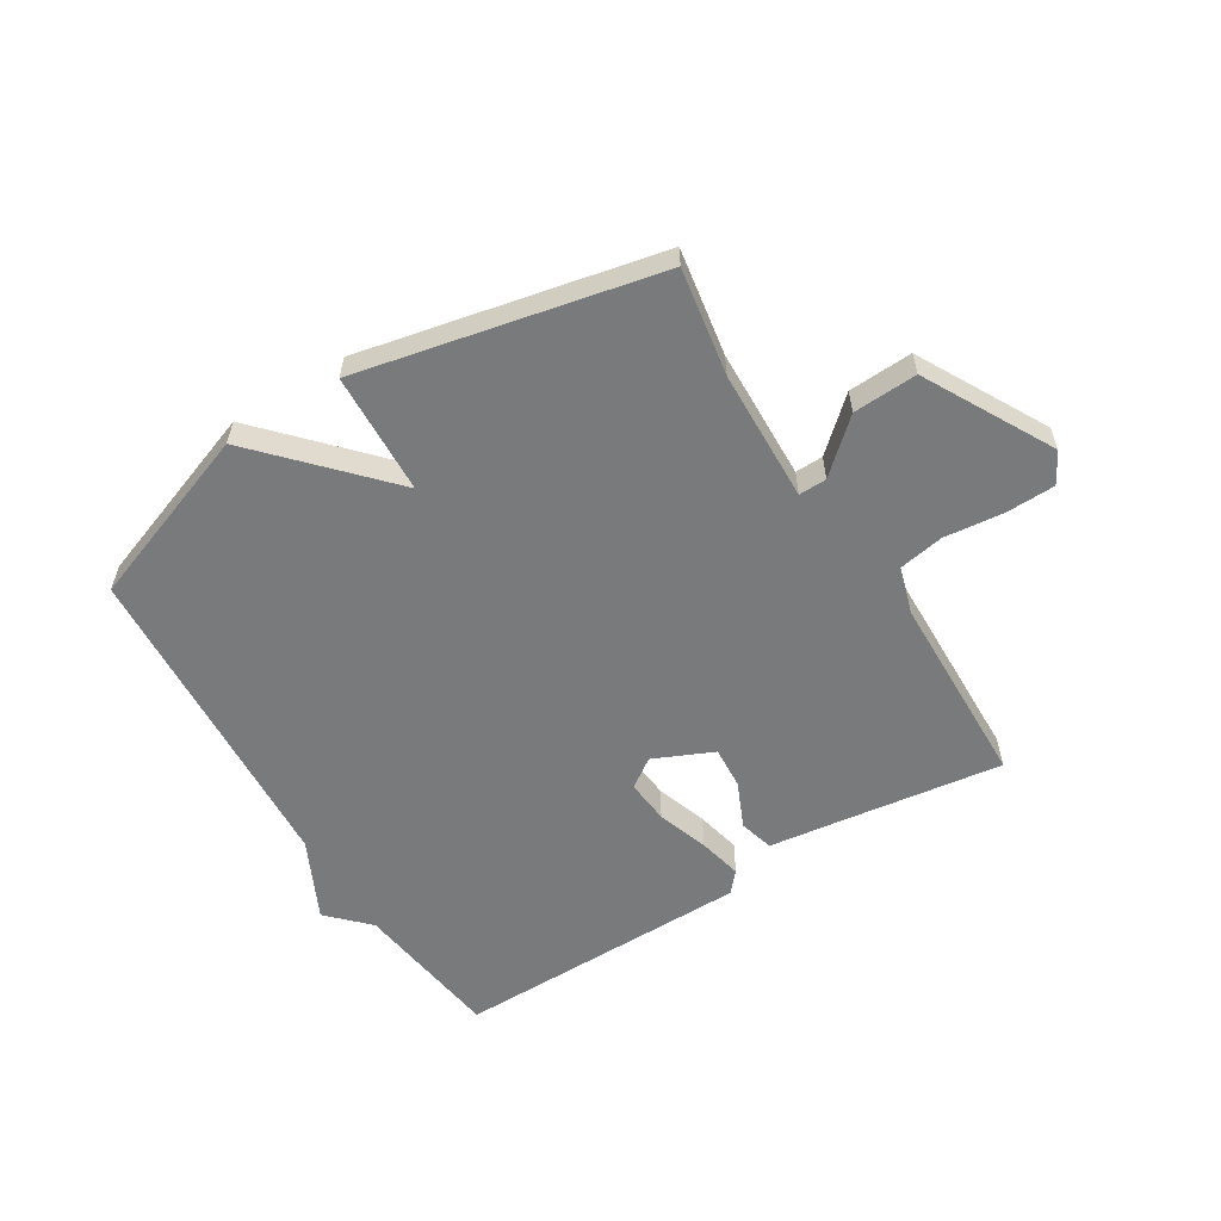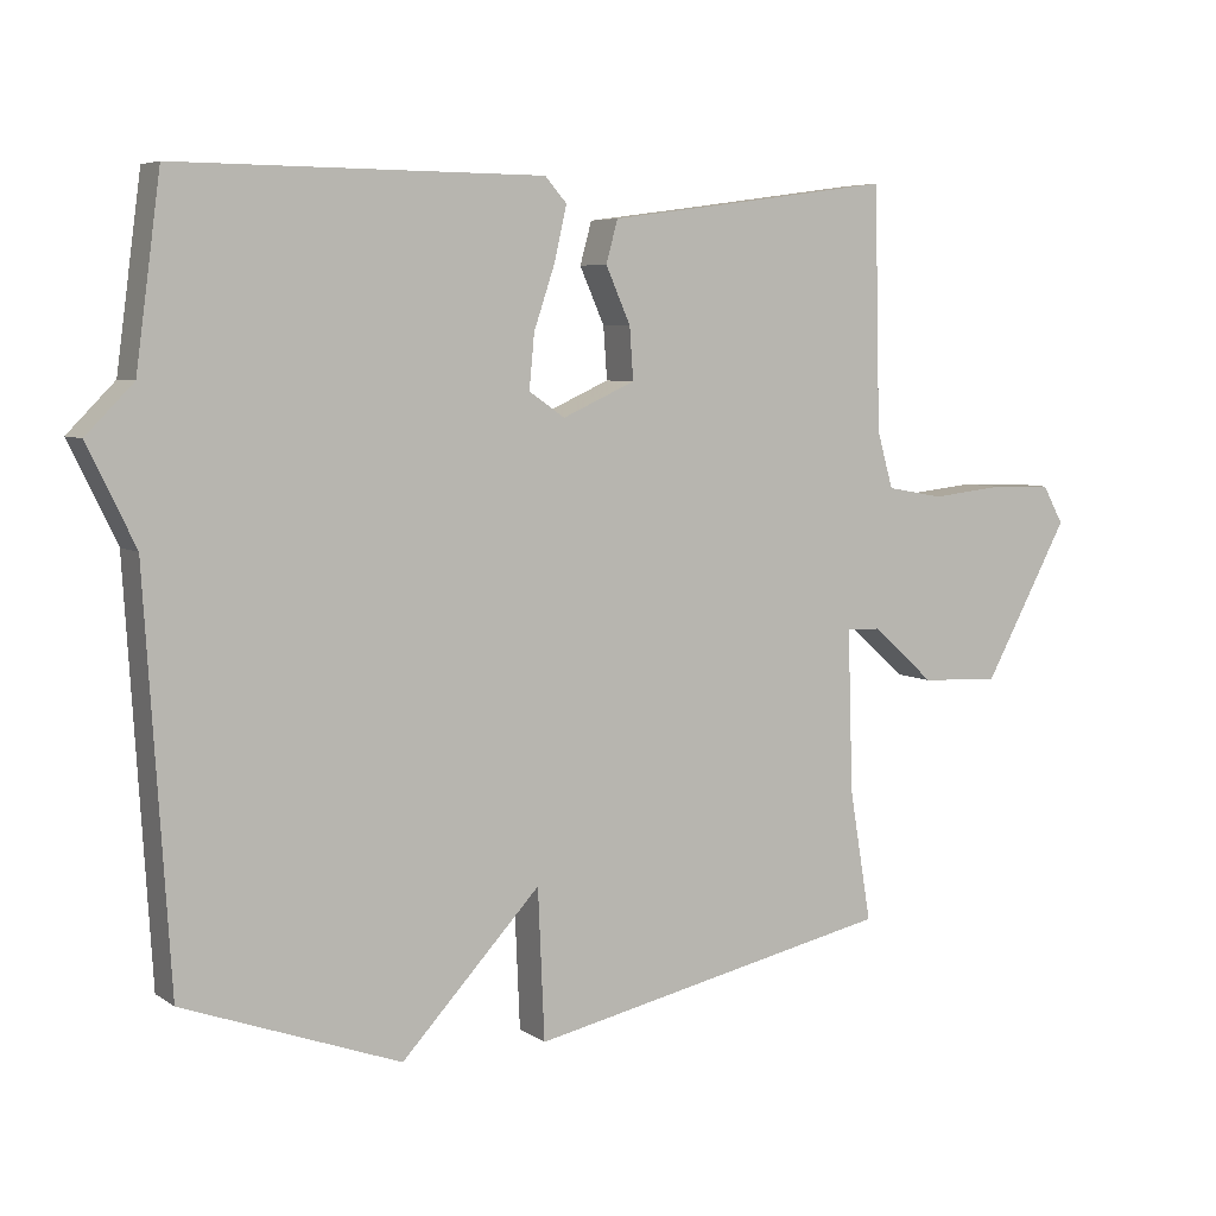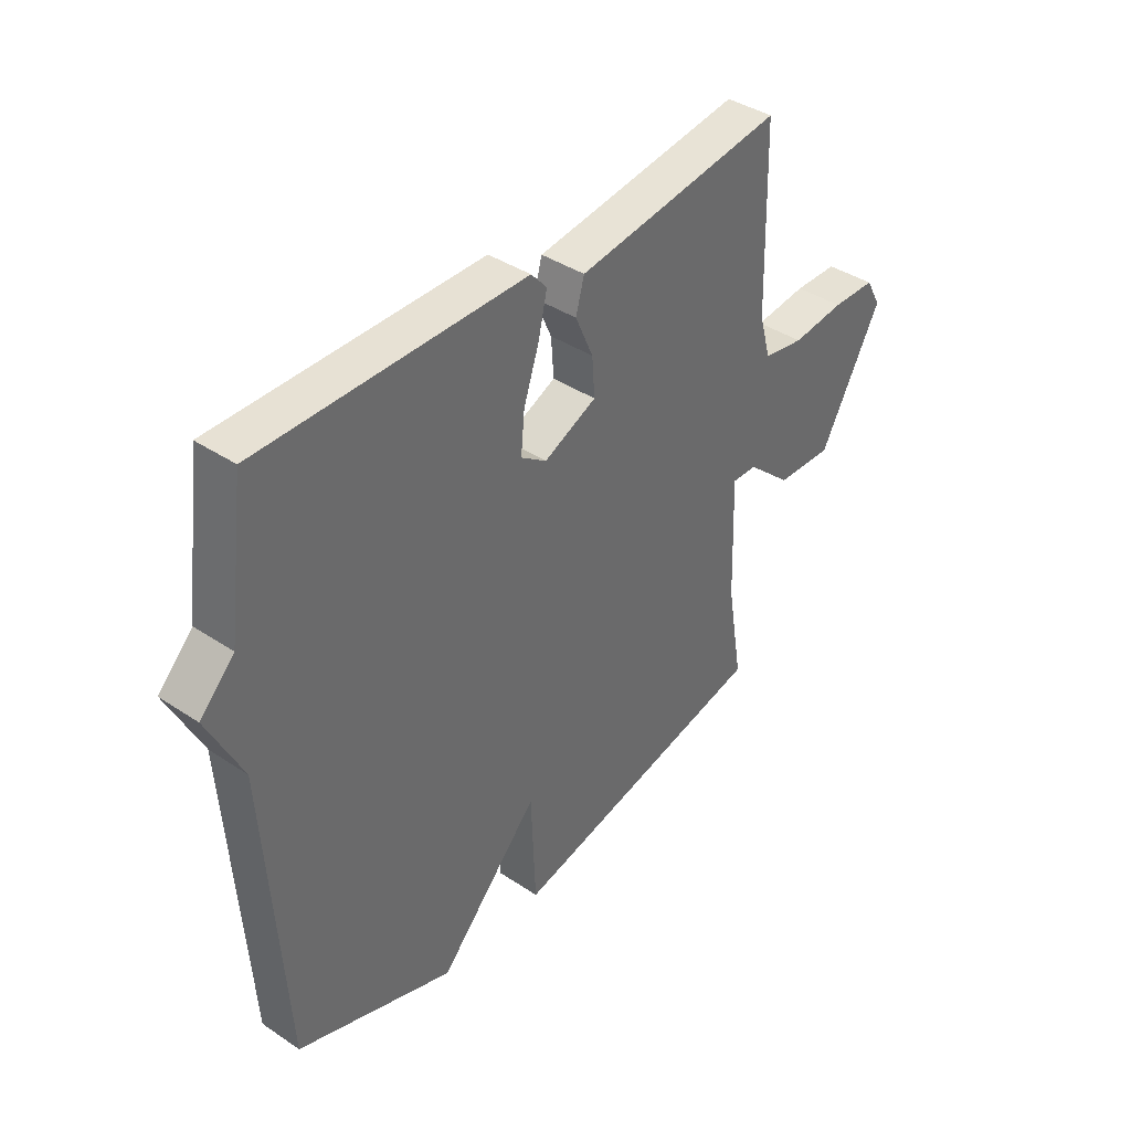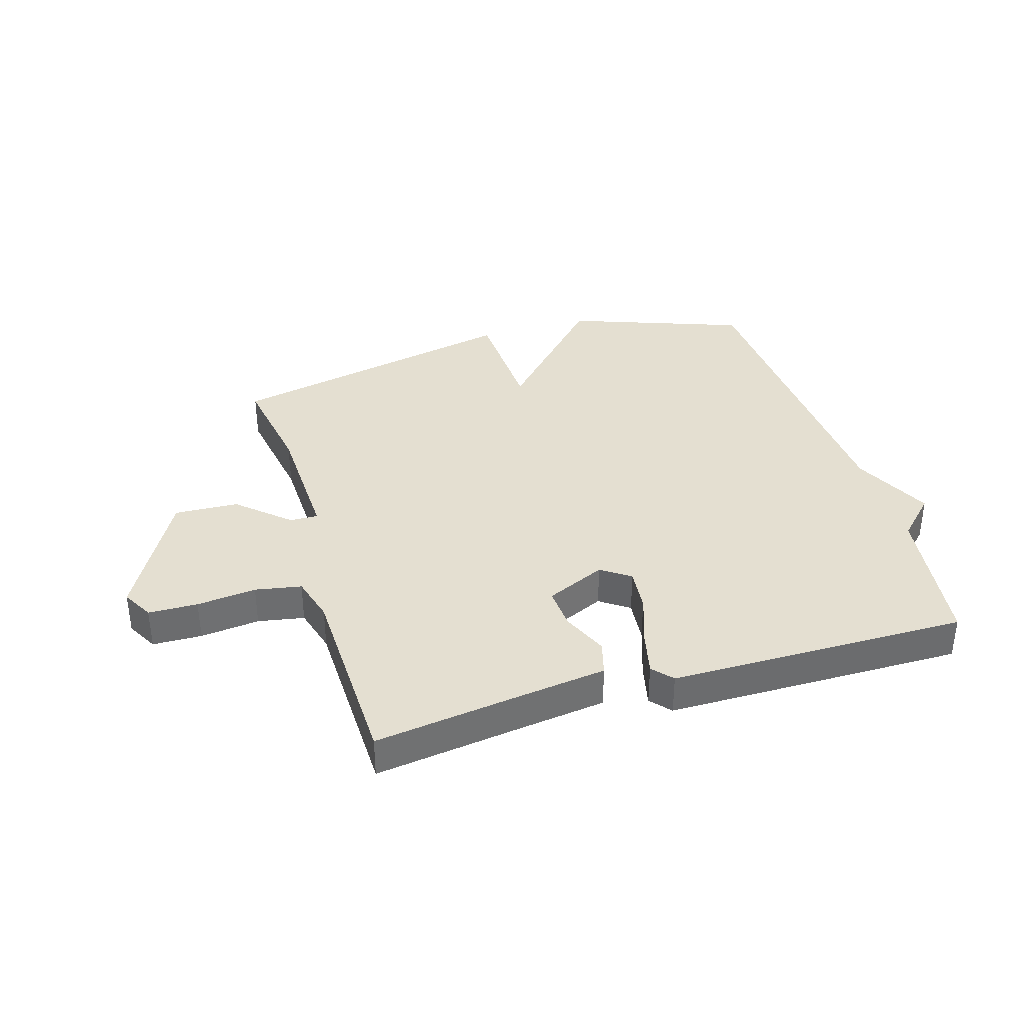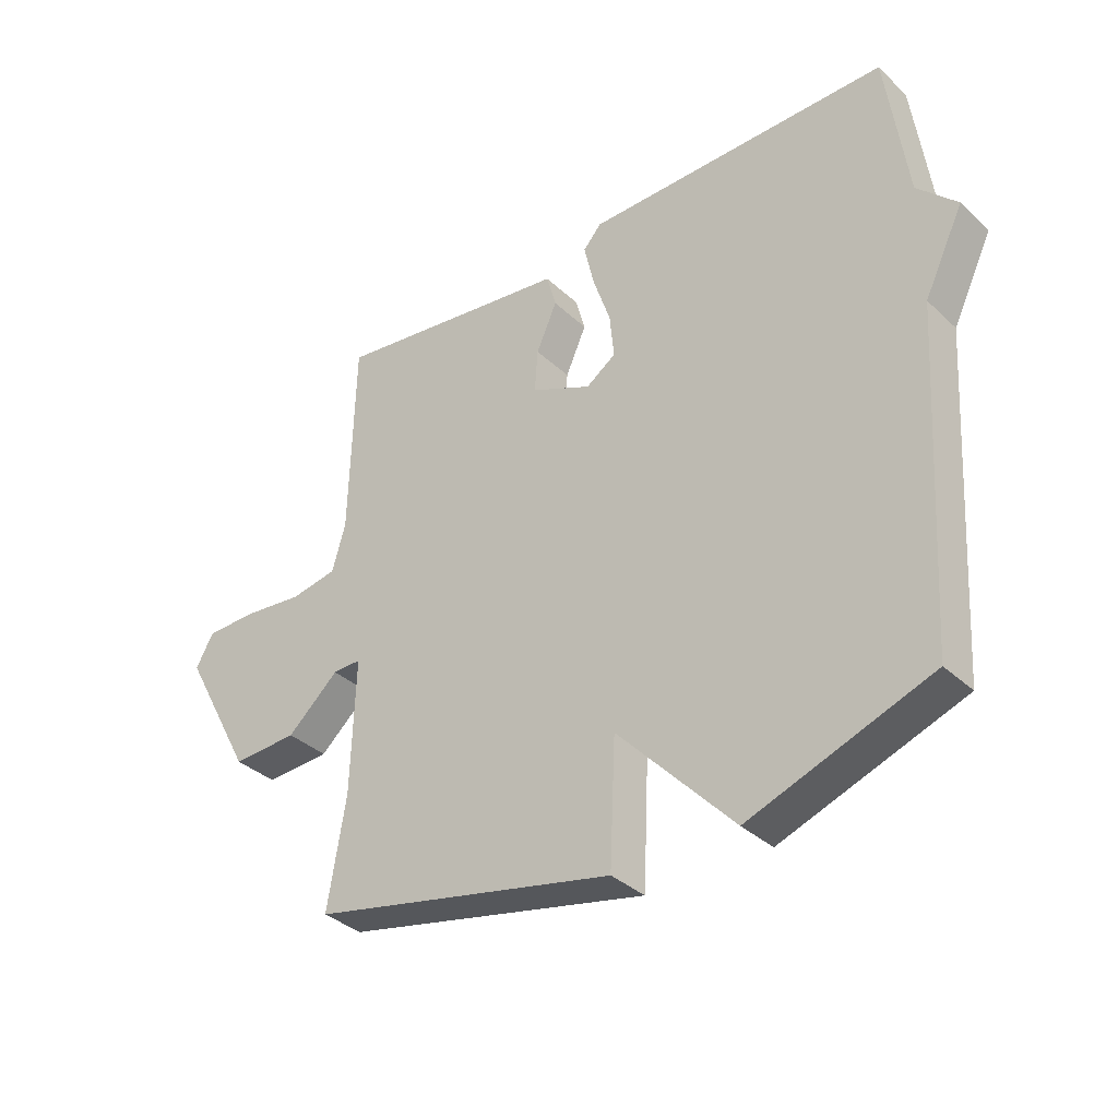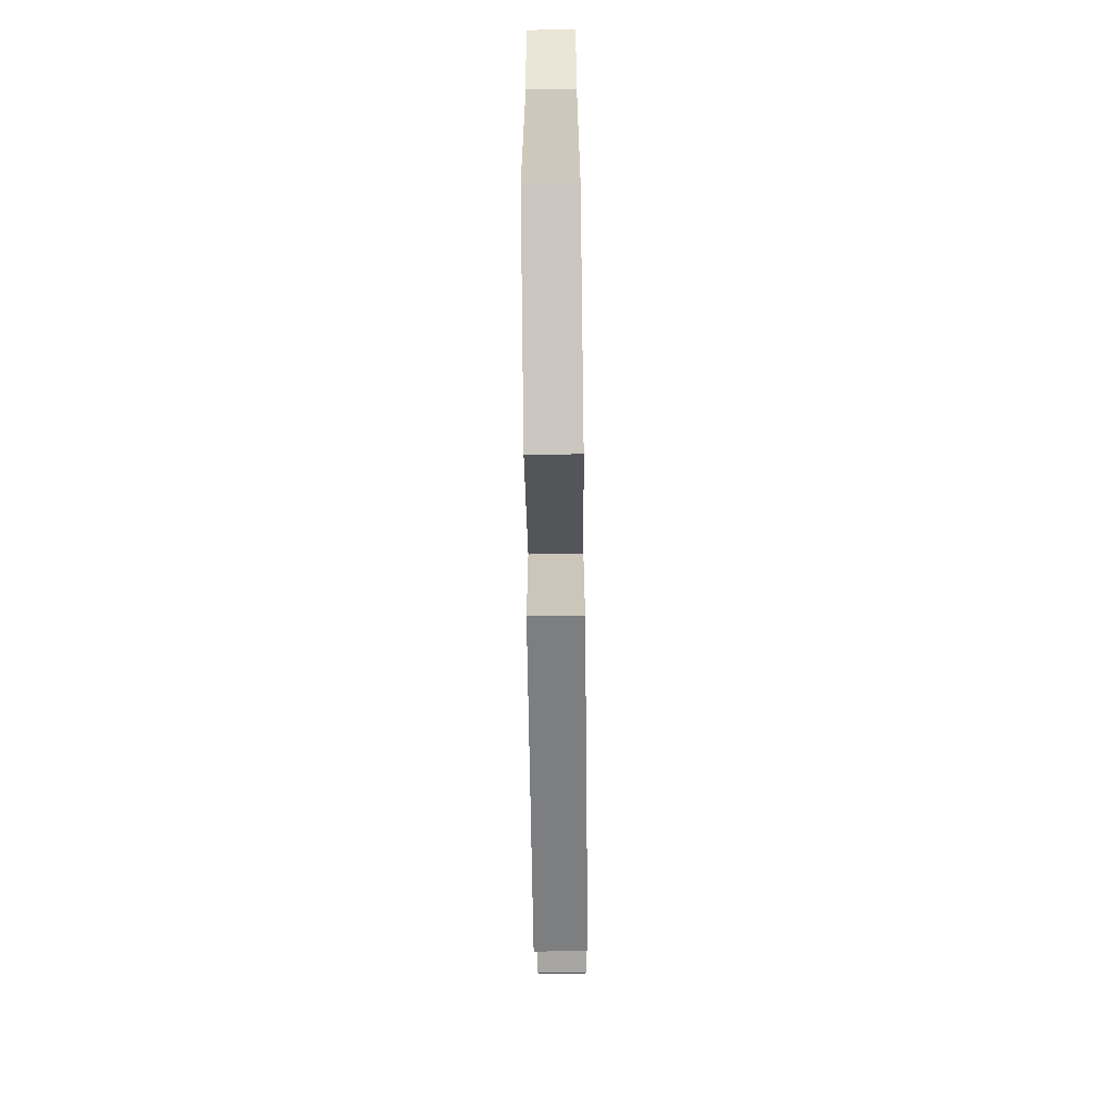
<metadata>
{"format":"obj","ext":"obj","renderer":"f3d","projection":"perspective","resolution":1024,"background":"white","views":[{"elev":-58.0,"azim":-148.3,"up":"+Y"},{"elev":5.9,"azim":151.3,"up":"+Z"},{"elev":39.7,"azim":129.6,"up":"+Z"},{"elev":36.6,"azim":-16.7,"up":"+Y"},{"elev":-35.2,"azim":39.4,"up":"+Z"},{"elev":-71.4,"azim":90.7,"up":"+Z"}]}
</metadata>
<code>
v -0.5 0.07 -0.5
v -0.47 0.07 -0.32
v -0.463 0.07 -0.098
v -0.51 0.07 -0.099
v -0.595 0.07 -0.175
v -0.703 0.07 -0.18
v -0.82 0.07 0.035
v -0.791 0.07 0.087
v -0.708 0.07 0.089
v -0.608 0.07 0.078
v -0.53 0.07 0.092
v -0.508 0.07 0.17
v -0.5 0.07 0.5
v -0.247 0.07 0.465
v -0.105 0.07 0.446
v -0.089 0.07 0.388
v -0.123 0.07 0.311
v -0.128 0.07 0.24
v -0.028 0.07 0.195
v 0.021 0.07 0.229
v 0.014 0.07 0.303
v -0.015 0.07 0.389
v -0.032 0.07 0.463
v -0.002 0.07 0.497
v 0.5 0.07 0.5
v 0.534 0.07 0.247
v 0.599 0.07 0.181
v 0.534 0.07 0.047
v 0.5 0.07 -0.5
v 0.202 0.07 -0.608
v 0.011 0.07 -0.403
v 0.002 0.07 -0.608
v -0.5 0 -0.5
v -0.47 0 -0.32
v -0.463 0 -0.098
v -0.51 0 -0.099
v -0.595 0 -0.175
v -0.703 0 -0.18
v -0.82 0 0.035
v -0.791 0 0.087
v -0.708 0 0.089
v -0.608 0 0.078
v -0.53 0 0.092
v -0.508 0 0.17
v -0.5 0 0.5
v -0.247 0 0.465
v -0.105 0 0.446
v -0.089 0 0.388
v -0.123 0 0.311
v -0.128 0 0.24
v -0.028 0 0.195
v 0.021 0 0.229
v 0.014 0 0.303
v -0.015 0 0.389
v -0.032 0 0.463
v -0.002 0 0.497
v 0.5 0 0.5
v 0.534 0 0.247
v 0.599 0 0.181
v 0.534 0 0.047
v 0.5 0 -0.5
v 0.202 0 -0.608
v 0.011 0 -0.403
v 0.002 0 -0.608
f 31 32 1 2
f 28 29 30 31
f 31 2 3
f 28 31 3
f 27 28 3
f 26 27 3
f 24 25 26
f 23 24 26
f 22 23 26
f 21 22 26
f 20 21 26
f 19 20 26
f 19 26 3 4
f 18 19 4
f 17 18 4
f 4 5 6
f 17 4 6
f 16 17 6
f 15 16 6
f 14 15 6
f 12 13 14
f 11 12 14
f 11 14 6
f 10 11 6 7
f 7 8 9 10
f 34 33 64 63
f 63 62 61 60
f 35 34 63
f 35 63 60
f 35 60 59
f 35 59 58
f 58 57 56
f 58 56 55
f 58 55 54
f 58 54 53
f 58 53 52
f 58 52 51
f 36 35 58 51
f 36 51 50
f 36 50 49
f 38 37 36
f 38 36 49
f 38 49 48
f 38 48 47
f 38 47 46
f 46 45 44
f 46 44 43
f 38 46 43
f 39 38 43 42
f 42 41 40 39
f 1 33 34 2
f 2 34 35 3
f 3 35 36 4
f 4 36 37 5
f 5 37 38 6
f 6 38 39 7
f 7 39 40 8
f 8 40 41 9
f 9 41 42 10
f 10 42 43 11
f 11 43 44 12
f 12 44 45 13
f 13 45 46 14
f 14 46 47 15
f 15 47 48 16
f 16 48 49 17
f 17 49 50 18
f 18 50 51 19
f 19 51 52 20
f 20 52 53 21
f 21 53 54 22
f 22 54 55 23
f 23 55 56 24
f 24 56 57 25
f 25 57 58 26
f 26 58 59 27
f 27 59 60 28
f 28 60 61 29
f 29 61 62 30
f 30 62 63 31
f 31 63 64 32
f 32 64 33 1

</code>
